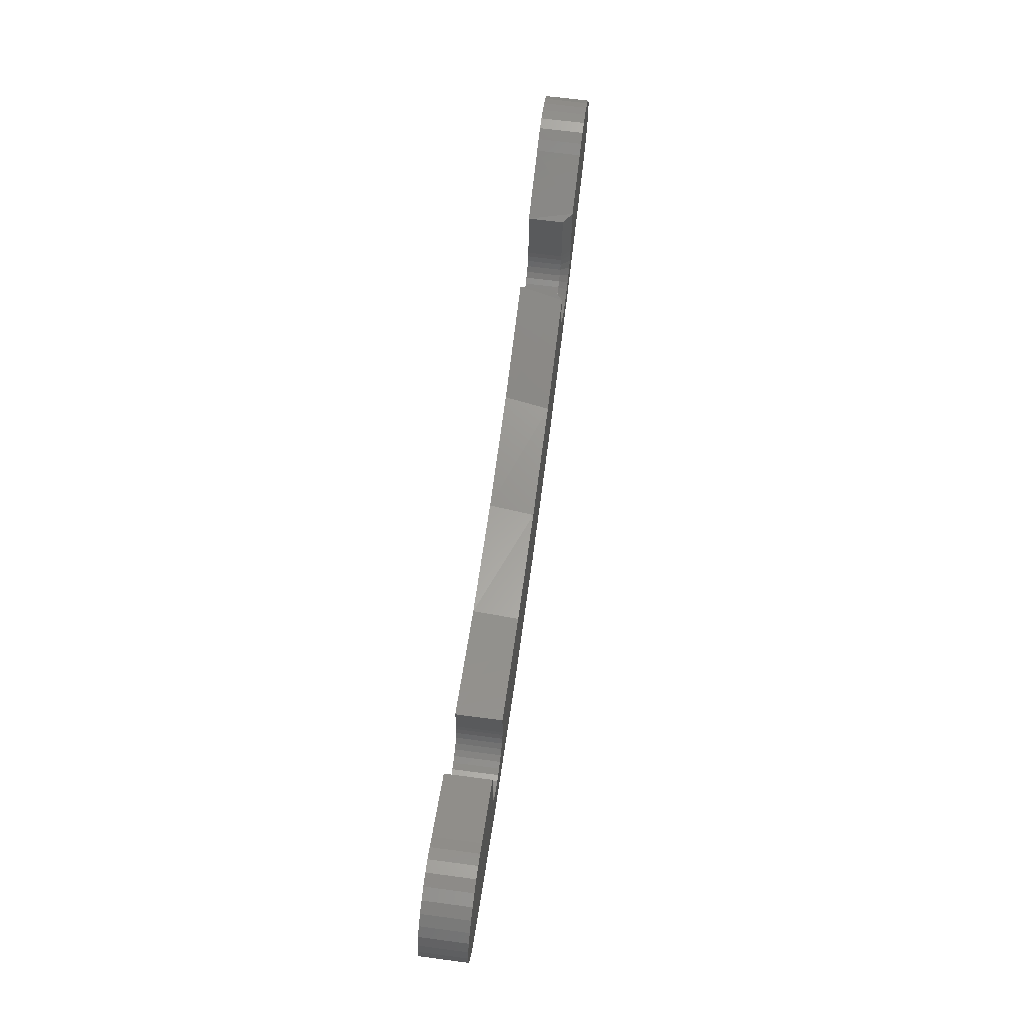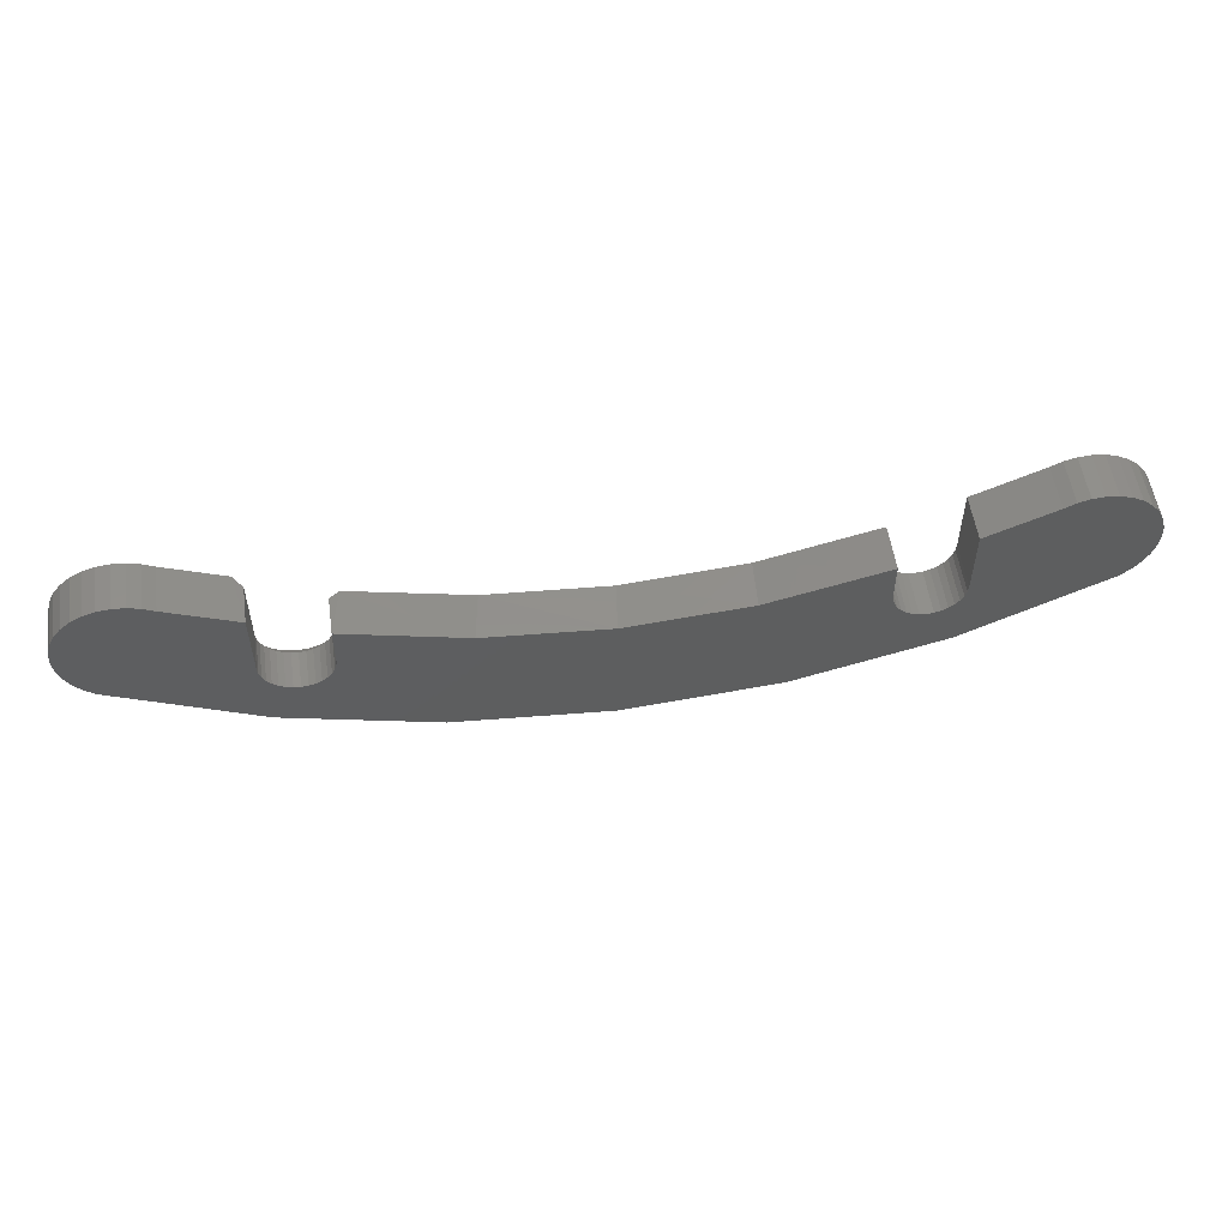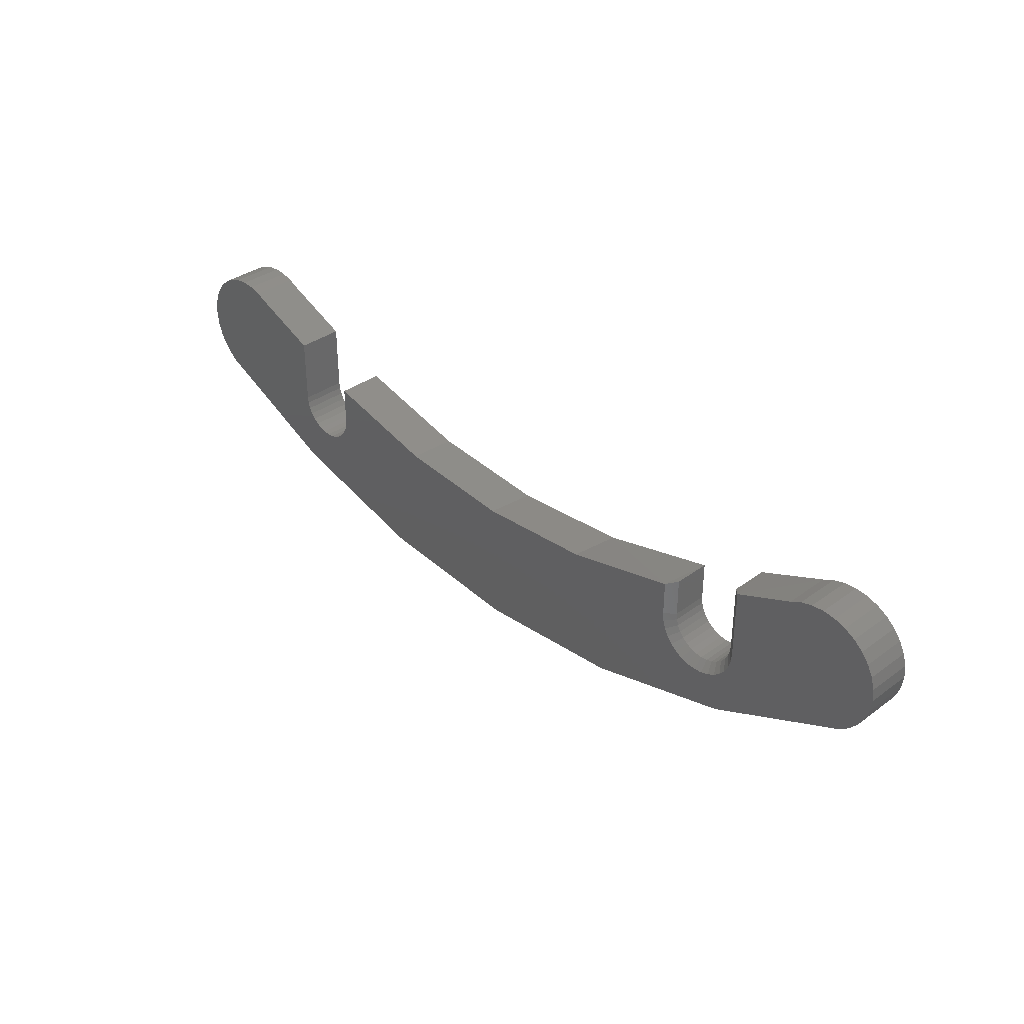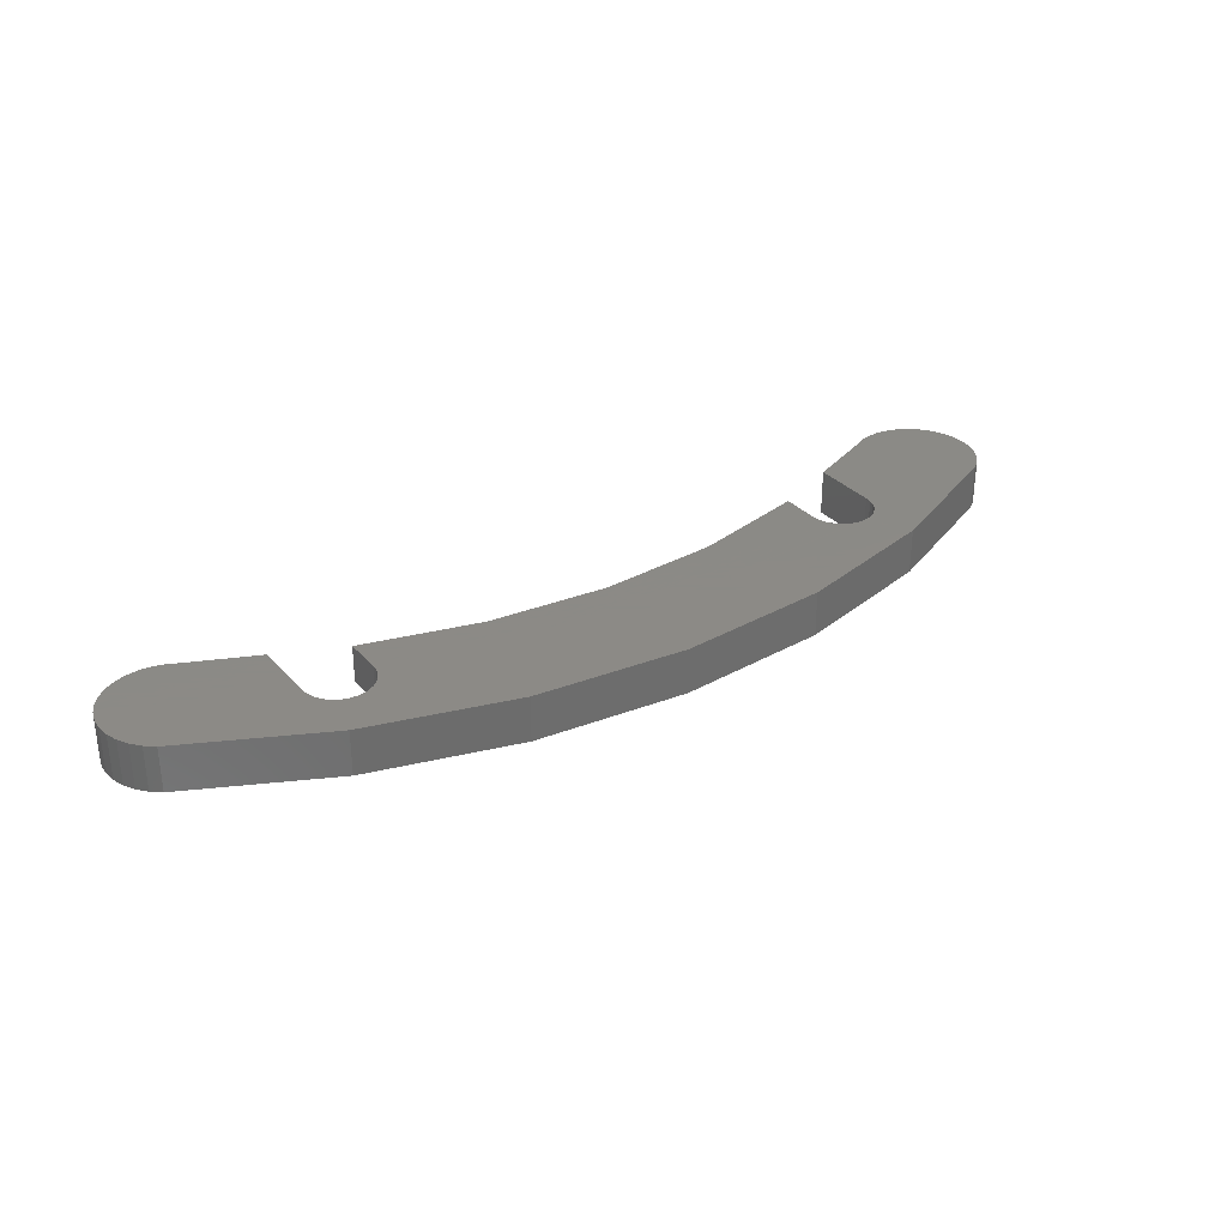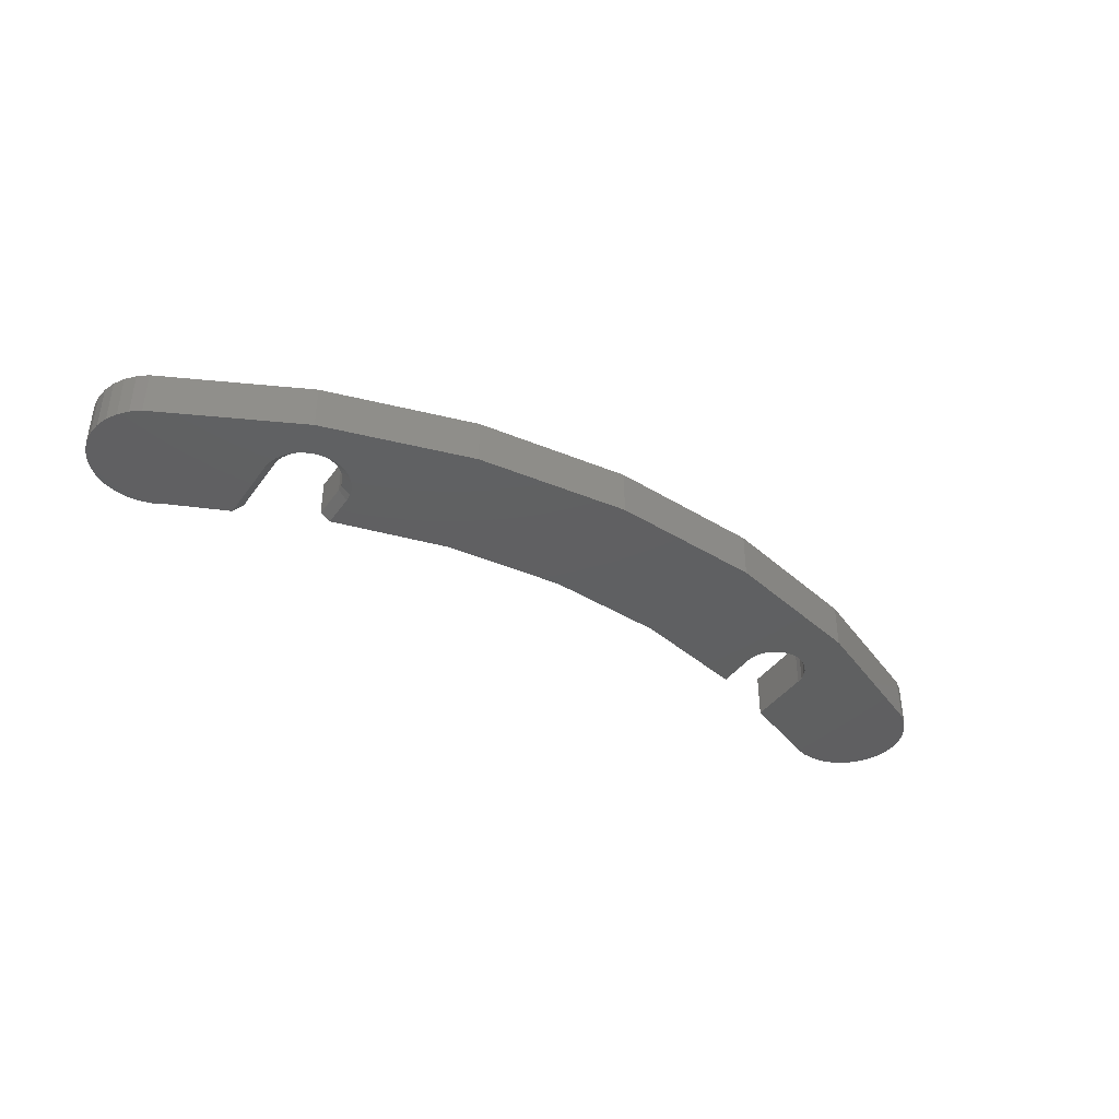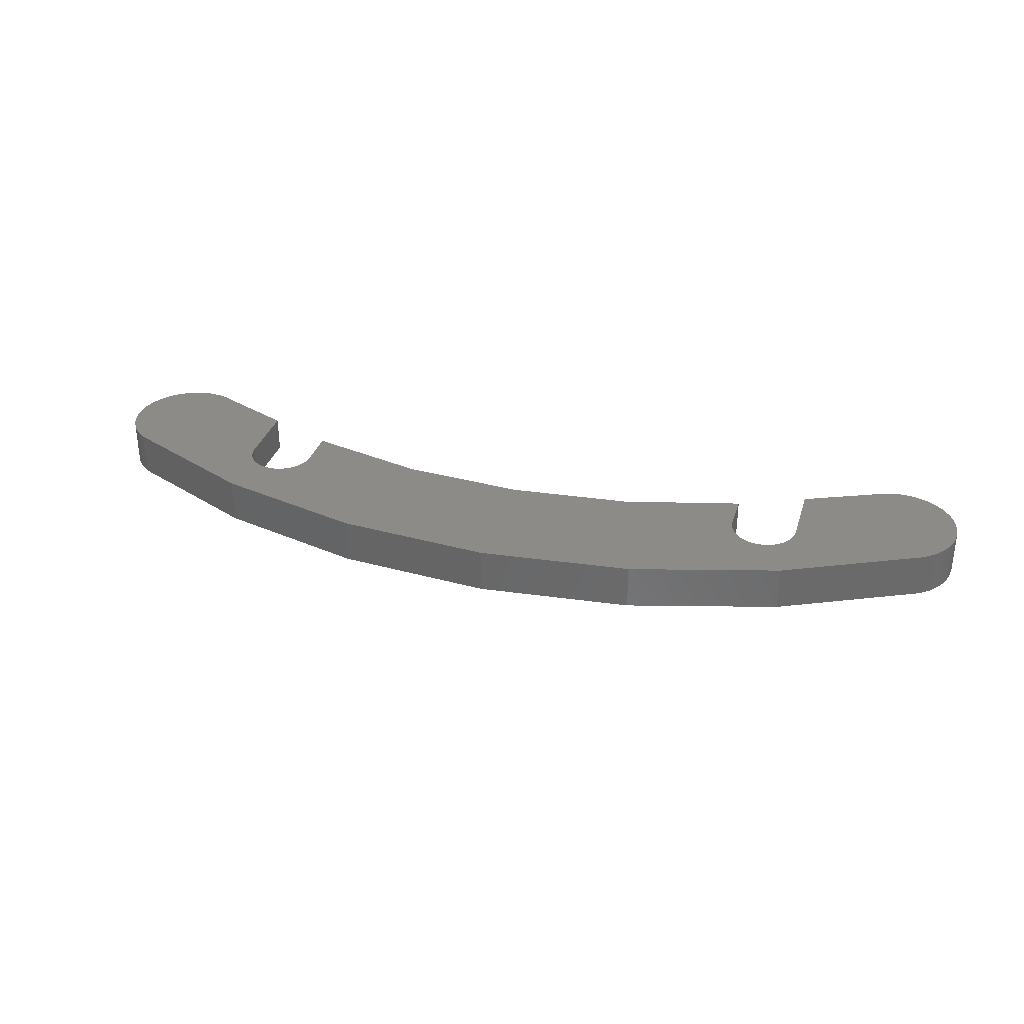
<metadata>
{"format":"stl","ext":"stl","renderer":"f3d","projection":"perspective","resolution":1024,"background":"white","views":[{"elev":65.8,"azim":97.6,"up":"+Y"},{"elev":54.1,"azim":-8.1,"up":"+Y"},{"elev":35.5,"azim":-133.9,"up":"+Y"},{"elev":31.2,"azim":-33.9,"up":"+Z"},{"elev":-40.5,"azim":-32.1,"up":"+Z"},{"elev":32.9,"azim":16.1,"up":"+Z"}]}
</metadata>
<code>
# stl→obj: 179 verts, 354 faces
v 0.3334 -0.5532 0
v 0.3744 -0.5541 0
v 0.324 -0.558 0
v 0.3836 -0.5593 0
v 0.3967 -0.634 0
v 0.3898 -0.642 0
v 0.2664 -0.6402 0
v 0.2659 -0.6458 0
v -0.267 -0.6474 0
v -0.3833 -0.642 0
v -0.2677 -0.6402 0
v -0.3901 -0.634 0
v 0.3435 -0.5504 0
v 0.354 -0.5496 0
v 0.3644 -0.5509 0
v 0.007411 -0.6417 0
v 0.2094 -0.6458 0
v -0.1952 -0.6474 0
v 0.2111 -0.6512 0
v -0.1973 -0.6542 0
v 0.2137 -0.6562 0
v -0.2007 -0.6605 0
v 0.2173 -0.6606 0
v -0.2052 -0.6661 0
v 0.2217 -0.6641 0
v 0.2266 -0.6668 0
v 0.003289 -0.7506 0
v -0.1282 -0.739 0
v 0.1348 -0.739 0
v -0.3678 -0.5541 0
v -0.3578 -0.5509 0
v -0.3474 -0.5496 0
v -0.3369 -0.5504 0
v -0.3268 -0.5532 0
v -0.2556 -0.7046 0
v -0.2451 -0.674 0
v -0.2382 -0.6761 0
v -0.2311 -0.6768 0
v -0.2677 -0.5789 0
v -0.3953 -0.6248 0
v -0.3986 -0.6148 0
v -0.3998 -0.6044 0
v -0.399 -0.5939 0
v -0.3962 -0.5838 0
v -0.3914 -0.5744 0
v -0.385 -0.5662 0
v -0.377 -0.5593 0
v -0.1945 -0.6402 0
v -0.1945 -0.6099 0
v -0.09483 -0.634 0
v 0.2089 -0.6402 0
v 0.1095 -0.6327 0
v 0.2089 -0.6073 0
v 0.3816 -0.6484 0
v 0.2622 -0.7046 0
v 0.2487 -0.6668 0
v 0.2537 -0.6641 0
v 0.258 -0.6606 0
v 0.2616 -0.6562 0
v 0.2643 -0.6512 0
v -0.3174 -0.558 0
v 0.2664 -0.5826 0
v 0.3915 -0.5662 0
v 0.398 -0.5744 0
v 0.4028 -0.5838 0
v 0.4056 -0.5939 0
v 0.4064 -0.6044 0
v 0.4051 -0.6148 0
v 0.4019 -0.6248 0
v -0.2239 -0.6761 0
v -0.2171 -0.674 0
v -0.2108 -0.6706 0
v 0.2377 -0.669 0
v 0.2433 -0.6684 0
v 0.232 -0.6684 0
v -0.375 -0.6484 0
v -0.2649 -0.6542 0
v -0.2615 -0.6605 0
v -0.257 -0.6661 0
v -0.2514 -0.6706 0
v -0.3174 -0.558 0.03906
v -0.2599 -0.5826 0.03906
v -0.2599 -0.5826 0.007812
v -0.2599 -0.6402 0.03906
v -0.2599 -0.6402 0.007812
v -0.2311 -0.669 0.007812
v -0.2255 -0.6684 0.03906
v -0.2255 -0.6684 0.007812
v -0.2201 -0.6668 0.03906
v -0.2201 -0.6668 0.007812
v -0.2151 -0.6641 0.03906
v -0.2151 -0.6641 0.007812
v -0.2107 -0.6606 0.03906
v -0.2107 -0.6606 0.007812
v -0.2072 -0.6562 0.03906
v -0.2072 -0.6562 0.007812
v -0.2045 -0.6512 0.03906
v -0.2045 -0.6512 0.007812
v -0.2029 -0.6458 0.03906
v -0.2029 -0.6458 0.007812
v -0.2023 -0.6402 0.03906
v -0.2023 -0.6402 0.007812
v -0.2311 -0.669 0.03906
v -0.2367 -0.6684 0.007812
v -0.2367 -0.6684 0.03906
v -0.2421 -0.6668 0.007812
v -0.2421 -0.6668 0.03906
v -0.2471 -0.6641 0.007812
v -0.2471 -0.6641 0.03906
v -0.2514 -0.6606 0.007812
v -0.2514 -0.6606 0.03906
v -0.255 -0.6562 0.007812
v -0.255 -0.6562 0.03906
v -0.2577 -0.6512 0.007812
v -0.2577 -0.6512 0.03906
v -0.2593 -0.6458 0.007812
v -0.2593 -0.6458 0.03906
v -0.2023 -0.6073 0.007812
v -0.2023 -0.6073 0.03906
v -0.1009 -0.633 0.03906
v 0.003289 -0.6417 0.03906
v 0.1075 -0.633 0.03906
v 0.2089 -0.6073 0.03906
v 0.324 -0.558 0.03906
v 0.3744 -0.5541 0.03906
v 0.3334 -0.5532 0.03906
v 0.3836 -0.5593 0.03906
v 0.2664 -0.6402 0.03906
v 0.3898 -0.642 0.03906
v 0.3967 -0.634 0.03906
v 0.2659 -0.6458 0.03906
v -0.3833 -0.642 0.03906
v -0.3901 -0.634 0.03906
v -0.3678 -0.5541 0.03906
v -0.377 -0.5593 0.03906
v -0.3268 -0.5532 0.03906
v 0.3644 -0.5509 0.03906
v 0.354 -0.5496 0.03906
v 0.3435 -0.5504 0.03906
v 0.2622 -0.7046 0.03906
v 0.2487 -0.6668 0.03906
v 0.2433 -0.6684 0.03906
v 0.2377 -0.669 0.03906
v 0.2094 -0.6458 0.03906
v 0.2111 -0.6512 0.03906
v 0.2137 -0.6562 0.03906
v 0.2173 -0.6606 0.03906
v 0.2217 -0.6641 0.03906
v 0.2266 -0.6668 0.03906
v 0.232 -0.6684 0.03906
v 0.1348 -0.739 0.03906
v -0.1282 -0.739 0.03906
v 0.003289 -0.7506 0.03906
v -0.3474 -0.5496 0.03906
v -0.3578 -0.5509 0.03906
v -0.3369 -0.5504 0.03906
v -0.385 -0.5662 0.03906
v -0.3914 -0.5744 0.03906
v -0.3962 -0.5838 0.03906
v -0.399 -0.5939 0.03906
v -0.3998 -0.6044 0.03906
v -0.3986 -0.6148 0.03906
v -0.3953 -0.6248 0.03906
v 0.2089 -0.6402 0.03906
v 0.3816 -0.6484 0.03906
v 0.2643 -0.6512 0.03906
v 0.2616 -0.6562 0.03906
v 0.258 -0.6606 0.03906
v 0.2537 -0.6641 0.03906
v 0.2664 -0.5826 0.03906
v 0.4019 -0.6248 0.03906
v 0.4051 -0.6148 0.03906
v 0.4064 -0.6044 0.03906
v 0.4056 -0.5939 0.03906
v 0.4028 -0.5838 0.03906
v 0.398 -0.5744 0.03906
v 0.3915 -0.5662 0.03906
v -0.2556 -0.7046 0.03906
v -0.375 -0.6484 0.03906
f 1 2 3
f 2 4 3
f 5 6 7
f 6 8 7
f 9 10 11
f 10 12 11
f 13 14 15
f 15 1 13
f 2 1 15
f 16 17 18
f 18 17 19
f 19 20 18
f 21 20 19
f 22 20 21
f 23 22 21
f 24 22 23
f 24 23 25
f 26 24 25
f 27 28 29
f 30 31 32
f 30 32 33
f 34 30 33
f 35 36 37
f 37 38 35
f 39 11 12
f 39 12 40
f 39 40 41
f 39 41 42
f 39 42 43
f 39 43 44
f 39 44 45
f 39 45 46
f 39 46 47
f 48 49 50
f 48 50 16
f 48 16 18
f 51 17 16
f 51 16 52
f 51 52 53
f 54 55 56
f 54 56 57
f 54 57 58
f 54 58 59
f 54 59 60
f 54 60 8
f 54 8 6
f 61 39 47
f 61 47 30
f 61 30 34
f 62 3 4
f 62 4 63
f 62 63 64
f 62 64 65
f 62 65 66
f 62 66 67
f 62 67 68
f 62 68 69
f 62 69 5
f 62 5 7
f 55 29 28
f 55 28 35
f 55 35 38
f 55 38 70
f 55 70 71
f 55 71 72
f 55 72 73
f 55 73 74
f 55 74 56
f 72 24 26
f 72 26 75
f 72 75 73
f 76 10 9
f 76 9 77
f 76 77 78
f 76 78 79
f 76 79 80
f 76 80 36
f 76 36 35
f 61 81 39
f 39 81 82
f 39 82 83
f 84 85 82
f 82 85 83
f 86 87 88
f 88 87 89
f 88 89 90
f 90 89 91
f 90 91 92
f 92 91 93
f 92 93 94
f 94 93 95
f 94 95 96
f 96 95 97
f 96 97 98
f 98 97 99
f 98 99 100
f 100 99 101
f 100 101 102
f 87 86 103
f 103 86 104
f 103 104 105
f 105 104 106
f 105 106 107
f 107 106 108
f 107 108 109
f 109 108 110
f 109 110 111
f 111 110 112
f 111 112 113
f 113 112 114
f 113 114 115
f 115 114 116
f 115 116 117
f 117 116 85
f 117 85 84
f 118 102 119
f 119 102 101
f 118 119 49
f 49 119 120
f 49 120 50
f 50 120 121
f 50 121 16
f 16 121 122
f 16 122 52
f 52 122 123
f 52 123 53
f 118 49 102
f 102 49 48
f 85 11 83
f 83 11 39
f 48 100 102
f 48 18 100
f 85 9 11
f 85 116 9
f 114 77 9
f 114 9 116
f 112 79 78
f 78 77 112
f 112 77 114
f 106 36 80
f 106 80 108
f 80 110 108
f 104 38 37
f 37 36 104
f 104 36 106
f 90 71 70
f 90 70 88
f 70 86 88
f 92 24 72
f 72 71 92
f 92 71 90
f 98 20 22
f 98 22 96
f 22 94 96
f 18 20 100
f 100 20 98
f 79 112 110
f 110 80 79
f 38 104 86
f 86 70 38
f 24 92 94
f 94 22 24
f 124 125 126
f 124 127 125
f 128 129 130
f 128 131 129
f 84 132 117
f 84 133 132
f 81 134 135
f 81 136 134
f 137 138 139
f 139 126 137
f 137 126 125
f 140 141 142
f 140 142 143
f 144 121 99
f 144 99 97
f 144 97 145
f 145 97 95
f 145 95 146
f 146 95 93
f 146 93 147
f 147 93 91
f 147 91 148
f 148 91 89
f 148 89 149
f 149 89 87
f 149 87 150
f 151 152 153
f 154 155 134
f 156 154 134
f 156 134 136
f 82 81 135
f 82 135 157
f 82 157 158
f 82 158 159
f 82 159 160
f 82 160 161
f 82 161 162
f 82 162 163
f 82 163 133
f 82 133 84
f 101 99 121
f 101 121 120
f 101 120 119
f 164 123 122
f 164 122 121
f 164 121 144
f 165 129 131
f 165 131 166
f 165 166 167
f 165 167 168
f 165 168 169
f 165 169 141
f 165 141 140
f 170 128 130
f 170 130 171
f 170 171 172
f 170 172 173
f 170 173 174
f 170 174 175
f 170 175 176
f 170 176 177
f 170 177 127
f 170 127 124
f 178 152 151
f 178 151 140
f 178 140 143
f 178 143 150
f 178 150 87
f 178 87 103
f 178 103 105
f 178 105 107
f 179 178 107
f 179 107 109
f 179 109 111
f 179 111 113
f 179 113 115
f 179 115 117
f 179 117 132
f 76 179 10
f 10 179 132
f 10 132 12
f 12 132 133
f 12 133 40
f 40 133 163
f 40 163 41
f 41 163 162
f 41 162 42
f 42 162 161
f 42 161 43
f 43 161 160
f 43 160 44
f 44 160 159
f 44 159 45
f 45 159 158
f 45 158 46
f 46 158 157
f 46 157 47
f 47 157 135
f 47 135 30
f 30 135 134
f 30 134 31
f 31 134 155
f 31 155 32
f 32 155 154
f 32 154 33
f 33 154 156
f 33 156 34
f 34 156 136
f 34 136 61
f 61 136 81
f 51 53 164
f 164 53 123
f 73 142 74
f 74 142 141
f 74 141 56
f 56 141 169
f 56 169 57
f 57 169 168
f 57 168 58
f 58 168 167
f 58 167 59
f 59 167 166
f 59 166 60
f 60 166 131
f 60 131 8
f 8 131 128
f 8 128 7
f 142 73 143
f 143 73 75
f 143 75 150
f 150 75 26
f 150 26 149
f 149 26 25
f 149 25 148
f 148 25 23
f 148 23 147
f 147 23 21
f 147 21 146
f 146 21 19
f 146 19 145
f 145 19 17
f 145 17 144
f 144 17 51
f 144 51 164
f 170 62 128
f 128 62 7
f 124 3 170
f 170 3 62
f 3 124 1
f 1 124 126
f 1 126 13
f 13 126 139
f 13 139 14
f 14 139 138
f 14 138 15
f 15 138 137
f 15 137 2
f 2 137 125
f 2 125 4
f 4 125 127
f 4 127 63
f 63 127 177
f 63 177 64
f 64 177 176
f 64 176 65
f 65 176 175
f 65 175 66
f 66 175 174
f 66 174 67
f 67 174 173
f 67 173 68
f 68 173 172
f 68 172 69
f 69 172 171
f 69 171 5
f 5 171 130
f 5 130 6
f 6 130 129
f 6 129 54
f 54 129 165
f 54 165 55
f 55 165 140
f 55 140 29
f 29 140 151
f 29 151 27
f 27 151 153
f 27 153 28
f 28 153 152
f 28 152 35
f 35 152 178
f 35 178 76
f 76 178 179

</code>
